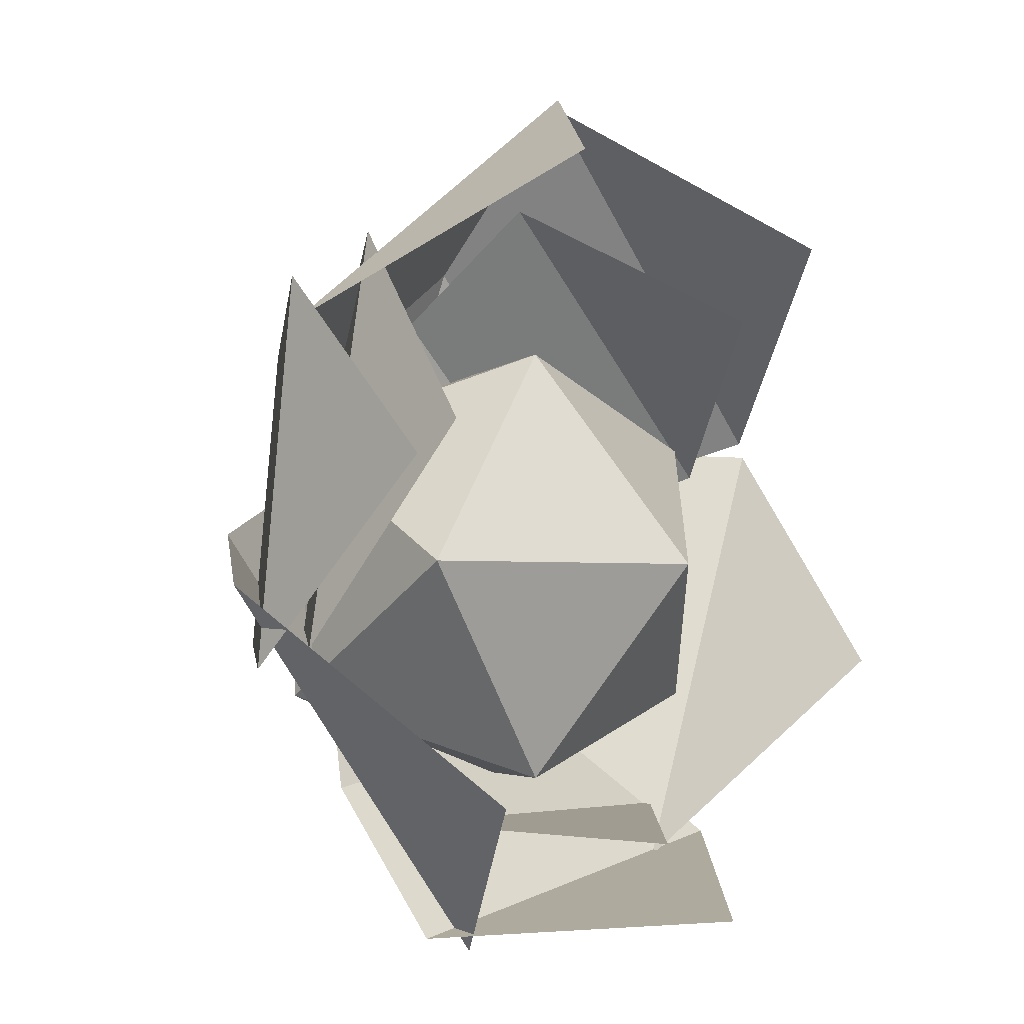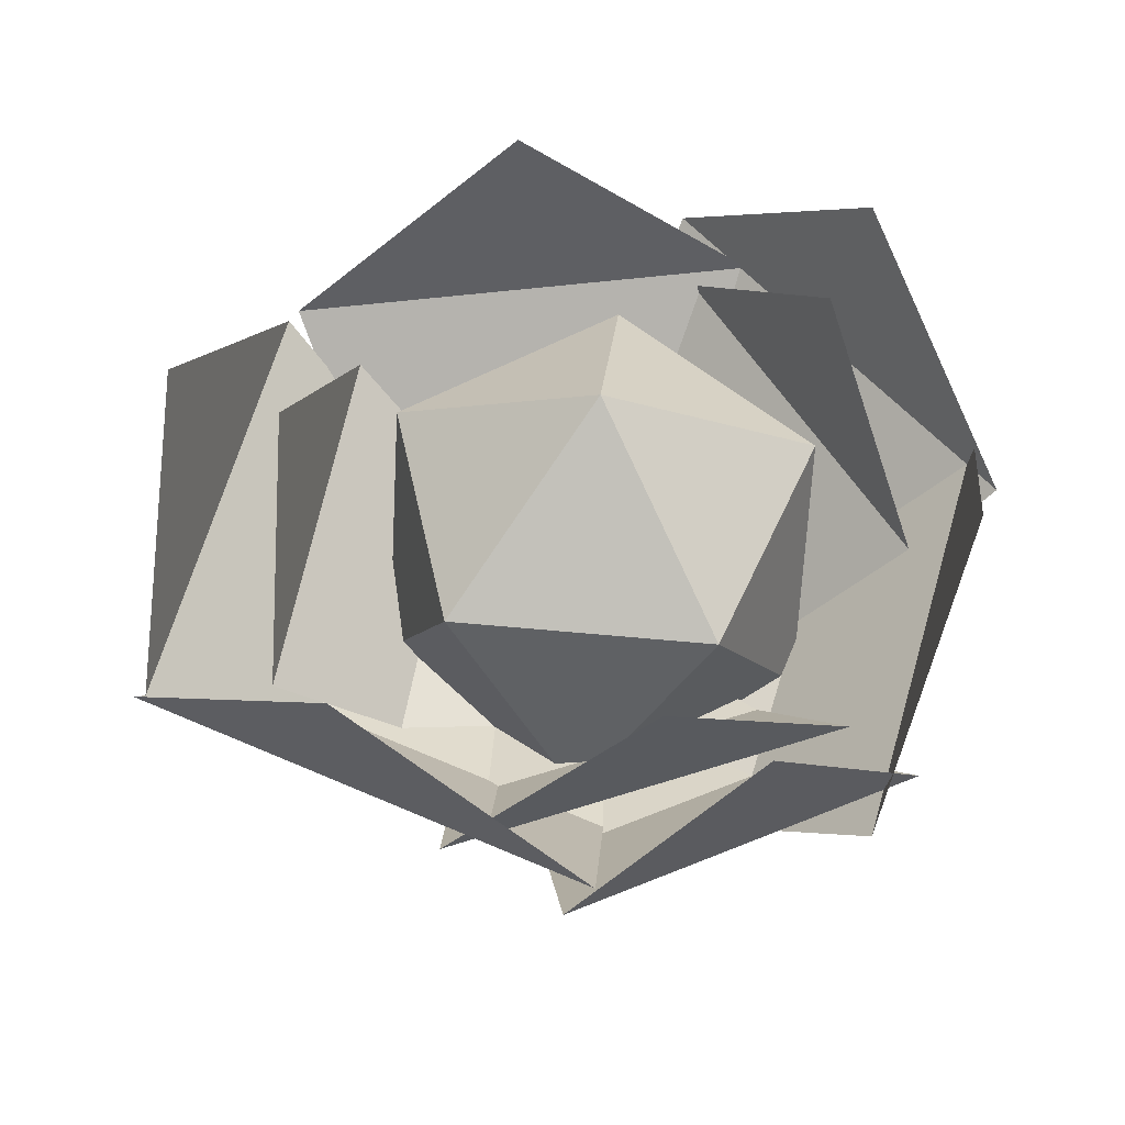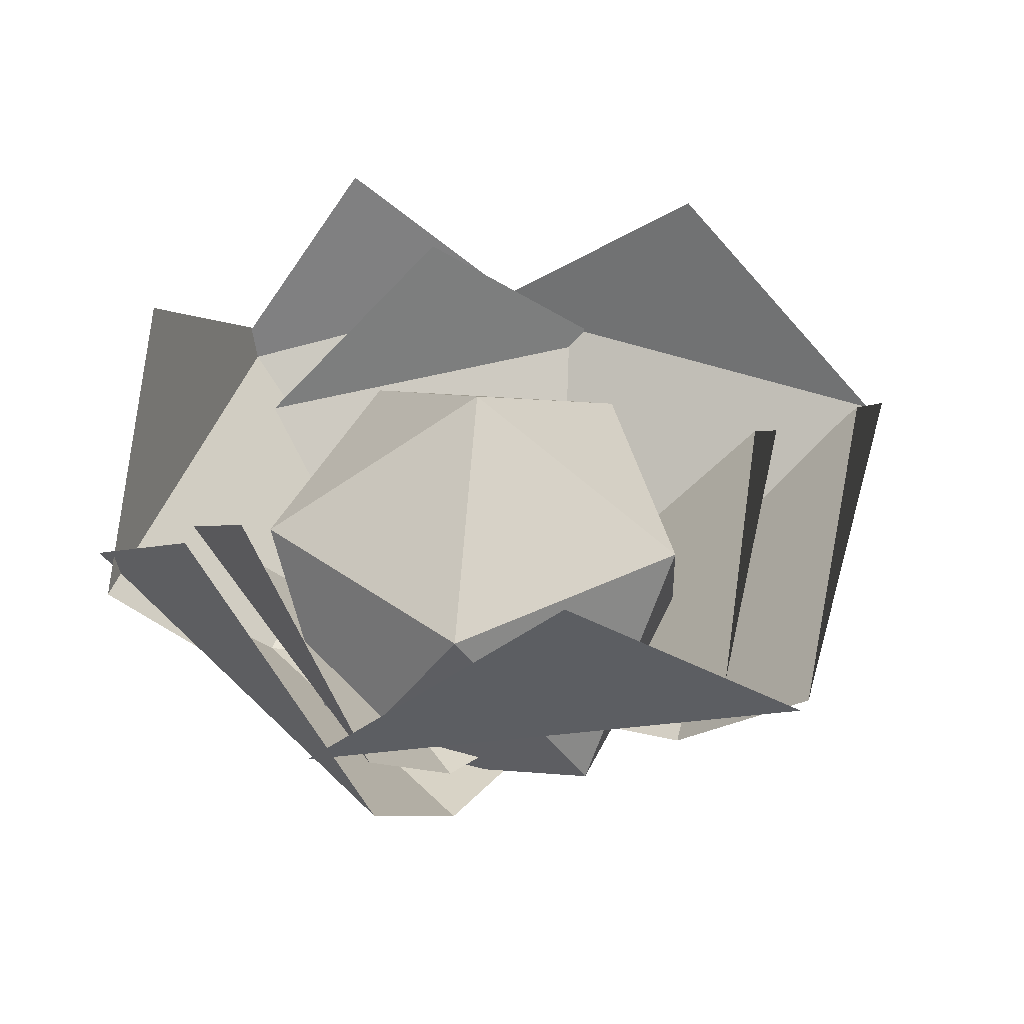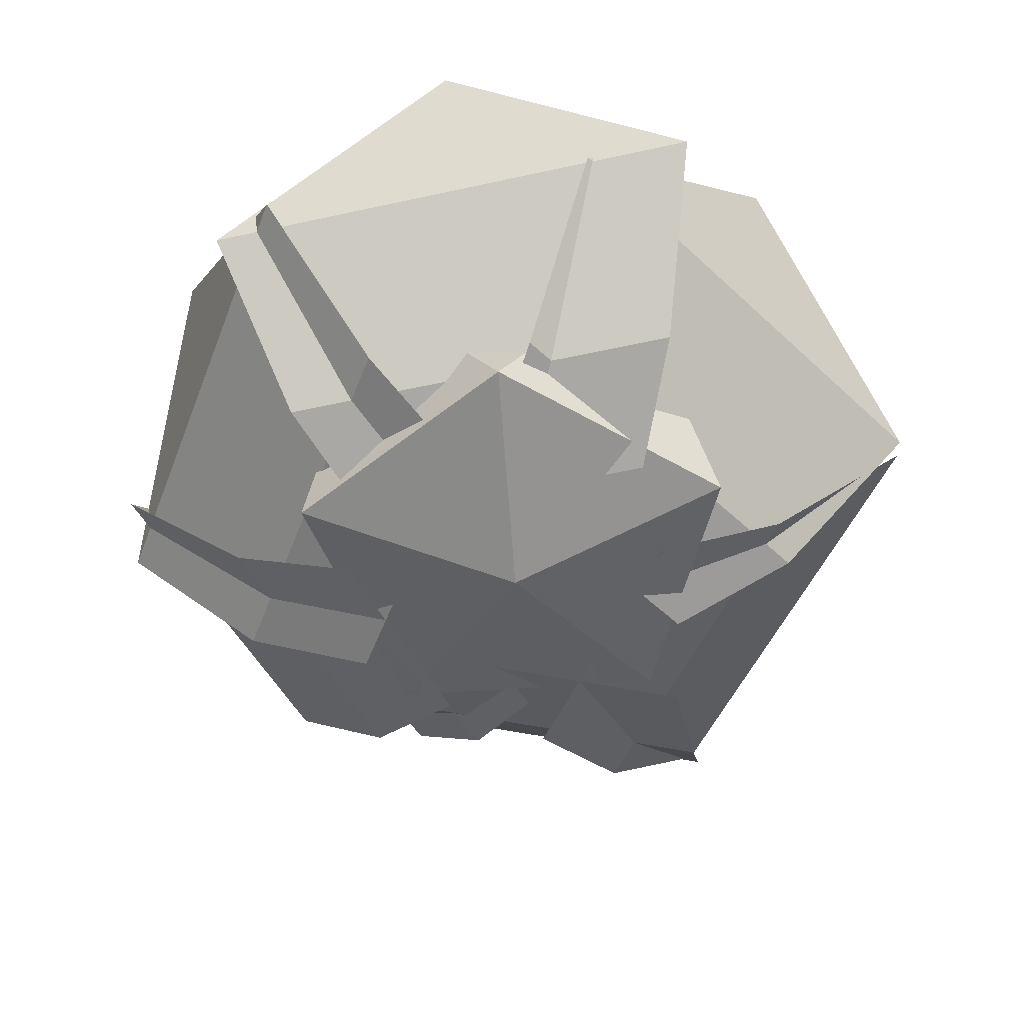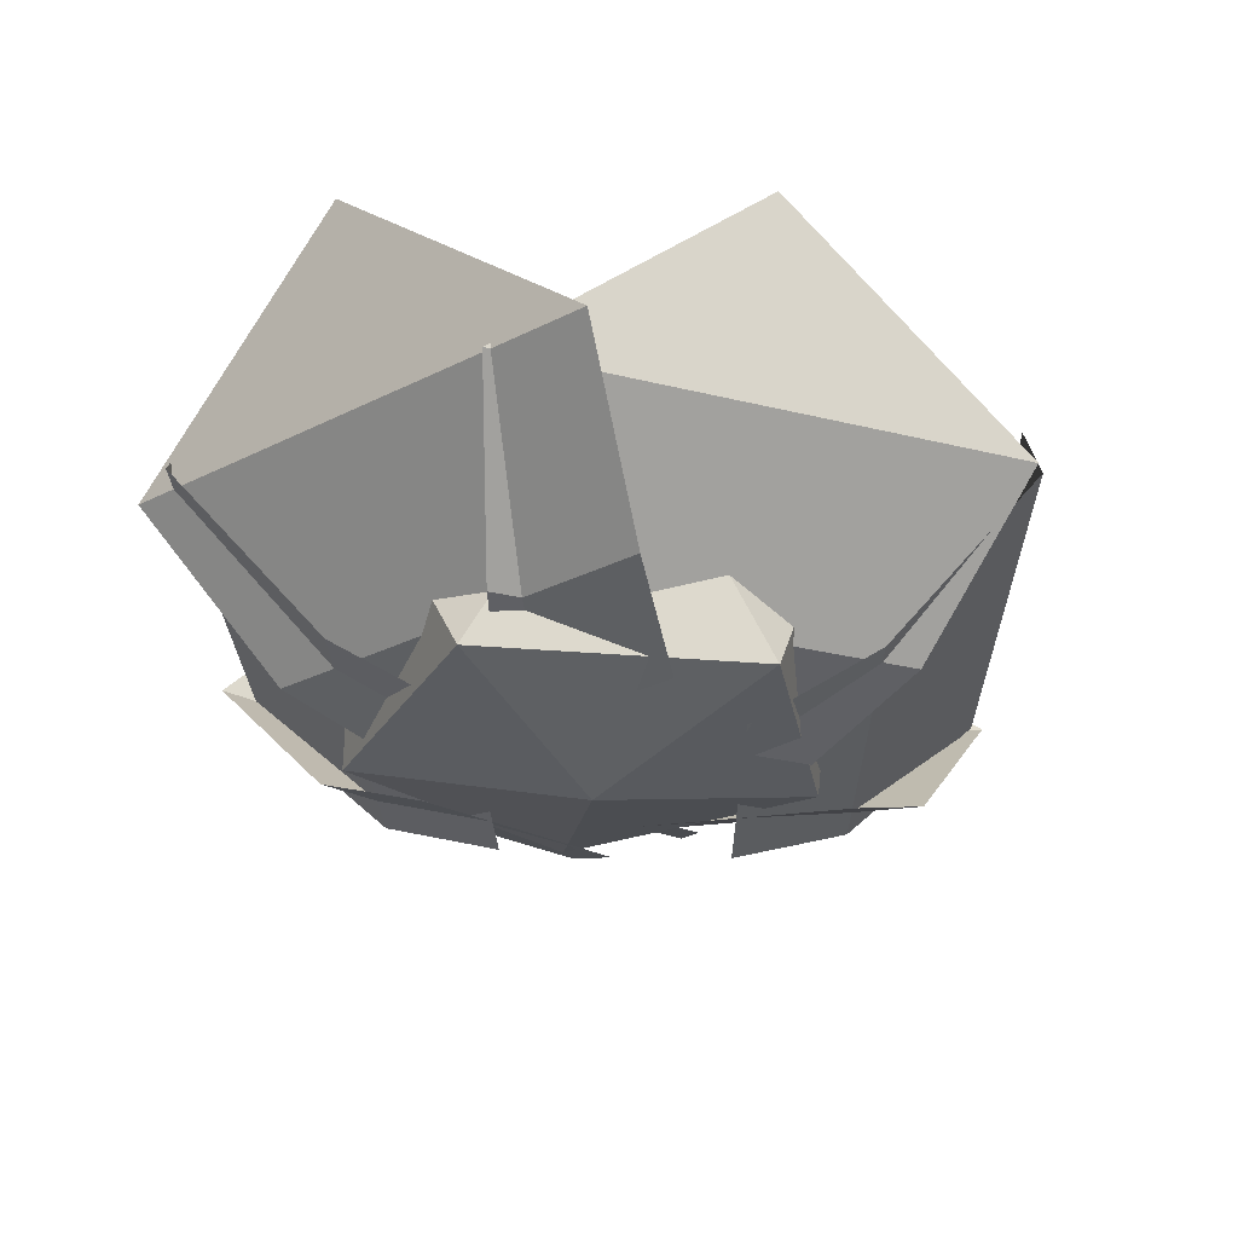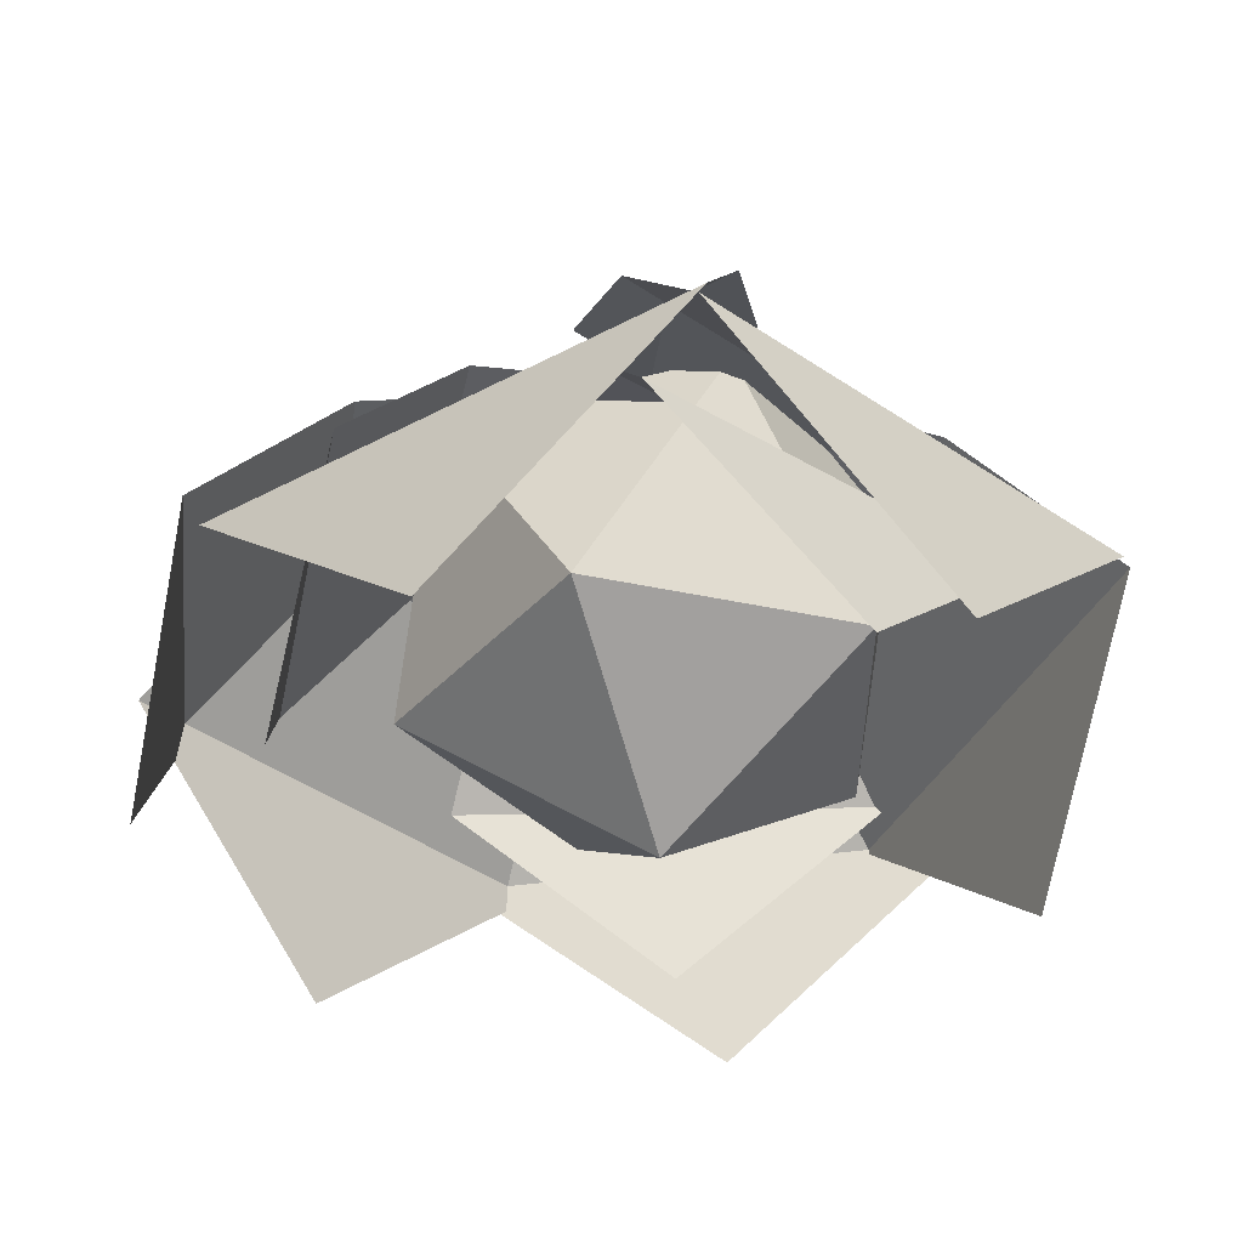
<metadata>
{"format":"obj","ext":"obj","renderer":"f3d","projection":"perspective","resolution":1024,"background":"white","views":[{"elev":-3.4,"azim":127.9,"up":"+Z"},{"elev":54.4,"azim":59.8,"up":"+Y"},{"elev":40.3,"azim":-120.6,"up":"+Y"},{"elev":-53.8,"azim":-157.7,"up":"+Y"},{"elev":-28.3,"azim":-133.5,"up":"+Y"},{"elev":54.4,"azim":178.7,"up":"+Z"}]}
</metadata>
<code>
o Icosphere
v -0.000145 -0.004239 -0.000447
v 0.01858 0.000646 0.01316
v -0.007297 0.000646 0.02156
v -0.02329 0.000646 -0.000447
v -0.007297 0.000646 -0.02246
v 0.01858 0.000646 -0.01405
v 0.007006 0.02379 0.02156
v -0.01887 0.02379 0.01316
v -0.01887 0.02379 -0.01405
v 0.007006 0.02379 -0.02246
v 0.023 0.02379 -0.000447
v -0.000145 0.03809 -0.000447
v 0.01679 -0.000479 -0.006143
v 0.01426 -0.000479 0.01558
v 0.02892 0.004435 -0.008763
v 0.02547 0.004435 0.02091
v 0.04307 0.01878 -0.01109
v 0.03871 0.01878 0.02642
v 0.04399 0.03893 0.008023
v -0.01689 -0.000479 -0.006666
v 0.01201 -0.000479 -0.01128
v -0.02403 0.004435 -0.01745
v 0.01544 0.004435 -0.02375
v -0.03142 0.01878 -0.03028
v 0.01848 0.01878 -0.03824
v -0.006968 0.03893 -0.03735
v 0.006496 -0.000479 0.02409
v -0.01494 -0.000479 0.004171
v 0.002401 0.004435 0.03636
v -0.02688 0.004435 0.009156
v -0.003143 0.01878 0.05009
v -0.04016 0.01878 0.01569
v -0.02378 0.03893 0.03518
v 0.01451 -0.000479 0.007401
v -0.009553 -0.000479 0.02405
v 0.02561 0.004435 0.01404
v -0.007252 0.004435 0.03679
v 0.03783 0.01878 0.02241
v -0.003724 0.01878 0.05116
v 0.01883 0.03893 0.03936
v 0.000321 -0.000479 -0.01481
v 0.02038 -0.000479 0.006498
v 0.005229 0.004435 -0.02678
v 0.03263 0.004435 0.002323
v 0.01168 0.01878 -0.04011
v 0.04631 0.01878 -0.00331
v 0.03128 0.03893 -0.02385
v -0.01321 -0.000479 0.01423
v -0.001873 -0.000479 -0.01275
v -0.02615 0.004435 0.0146
v -0.01066 0.004435 -0.02225
v -0.04094 0.01878 0.01411
v -0.02136 0.01878 -0.03247
v -0.03404 0.03893 -0.01039
v 0.007835 0.000829 0.01588
v -0.01125 0.000829 0.000199
v 0.005014 0.004977 0.02643
v -0.02106 0.004977 0.005011
v 0.001046 0.01709 0.03828
v -0.03191 0.01709 0.0112
v -0.01711 0.03409 0.02678
v 0.01126 0.000829 -0.004569
v 0.006431 0.000829 0.01965
v 0.0219 0.004977 -0.007056
v 0.0153 0.004977 0.02603
v 0.03422 0.01709 -0.009144
v 0.02587 0.01709 0.03269
v 0.03264 0.03409 0.01229
v -0.01442 0.000829 -0.005065
v 0.01028 0.000829 -0.005065
v -0.01894 0.004977 -0.01501
v 0.0148 0.004977 -0.01501
v -0.0234 0.01709 -0.02668
v 0.01926 0.01709 -0.02668
v -0.002068 0.03409 -0.02933
v 0.01858 0.000646 0.01316
v -0.007297 0.000646 0.02156
v 0.007006 0.02379 0.02156
v 0.01679 -0.000479 -0.006143
v 0.01426 -0.000479 0.01558
v 0.02892 0.004435 -0.008763
v 0.02547 0.004435 0.02091
v 0.04307 0.01878 -0.01109
v 0.03871 0.01878 0.02642
v 0.04399 0.03893 0.008023
v -0.01689 -0.000479 -0.006666
v 0.01201 -0.000479 -0.01128
v -0.02403 0.004435 -0.01745
v 0.01544 0.004435 -0.02375
v -0.03142 0.01878 -0.03028
v 0.01848 0.01878 -0.03824
v -0.006968 0.03893 -0.03735
v 0.006496 -0.000479 0.02409
v -0.01494 -0.000479 0.004171
v 0.002401 0.004435 0.03636
v -0.02688 0.004435 0.009156
v -0.003143 0.01878 0.05009
v -0.04016 0.01878 0.01569
v -0.02378 0.03893 0.03518
v 0.01451 -0.000479 0.007401
v -0.009553 -0.000479 0.02405
v 0.02561 0.004435 0.01404
v -0.007252 0.004435 0.03679
v 0.03783 0.01878 0.02241
v -0.003724 0.01878 0.05116
v 0.01883 0.03893 0.03936
v 0.000321 -0.000479 -0.01481
v 0.02038 -0.000479 0.006498
v 0.005229 0.004435 -0.02678
v 0.03263 0.004435 0.002323
v 0.01168 0.01878 -0.04011
v 0.04631 0.01878 -0.00331
v 0.03128 0.03893 -0.02385
v -0.01321 -0.000479 0.01423
v -0.001873 -0.000479 -0.01275
v -0.02615 0.004435 0.0146
v -0.01066 0.004435 -0.02225
v -0.04094 0.01878 0.01411
v -0.02136 0.01878 -0.03247
v -0.03404 0.03893 -0.01039
v 0.007835 0.000829 0.01588
v -0.01125 0.000829 0.000199
v 0.005014 0.004977 0.02643
v -0.02106 0.004977 0.005011
v 0.001046 0.01709 0.03828
v -0.03191 0.01709 0.0112
v -0.01711 0.03409 0.02678
v 0.01126 0.000829 -0.004569
v 0.006431 0.000829 0.01965
v 0.0219 0.004977 -0.007056
v 0.0153 0.004977 0.02603
v 0.03422 0.01709 -0.009144
v 0.02587 0.01709 0.03269
v 0.03264 0.03409 0.01229
v -0.01442 0.000829 -0.005065
v 0.01028 0.000829 -0.005065
v -0.01894 0.004977 -0.01501
v 0.0148 0.004977 -0.01501
v -0.0234 0.01709 -0.02668
v 0.01926 0.01709 -0.02668
v -0.002068 0.03409 -0.02933
f 1 2 3
f 2 1 6
f 1 3 4
f 1 4 5
f 1 5 6
f 2 6 11
f 3 2 7
f 4 3 8
f 5 4 9
f 6 5 10
f 2 11 7
f 3 7 8
f 4 8 9
f 5 9 10
f 6 10 11
f 7 11 12
f 8 7 12
f 9 8 12
f 10 9 12
f 11 10 12
f 13 14 16 15
f 15 16 18 17
f 17 18 19
f 20 21 23 22
f 22 23 25 24
f 24 25 26
f 27 28 30 29
f 29 30 32 31
f 31 32 33
f 34 35 37 36
f 36 37 39 38
f 38 39 40
f 41 42 44 43
f 43 44 46 45
f 45 46 47
f 48 49 51 50
f 50 51 53 52
f 52 53 54
f 55 56 58 57
f 57 58 60 59
f 59 60 61
f 62 63 65 64
f 64 65 67 66
f 66 67 68
f 69 70 72 71
f 71 72 74 73
f 73 74 75
f 77 78 76
f 79 81 82 80
f 81 83 84 82
f 83 85 84
f 86 88 89 87
f 88 90 91 89
f 90 92 91
f 93 95 96 94
f 95 97 98 96
f 97 99 98
f 100 102 103 101
f 102 104 105 103
f 104 106 105
f 107 109 110 108
f 109 111 112 110
f 111 113 112
f 114 116 117 115
f 116 118 119 117
f 118 120 119
f 121 123 124 122
f 123 125 126 124
f 125 127 126
f 128 130 131 129
f 130 132 133 131
f 132 134 133
f 135 137 138 136
f 137 139 140 138
f 139 141 140

</code>
